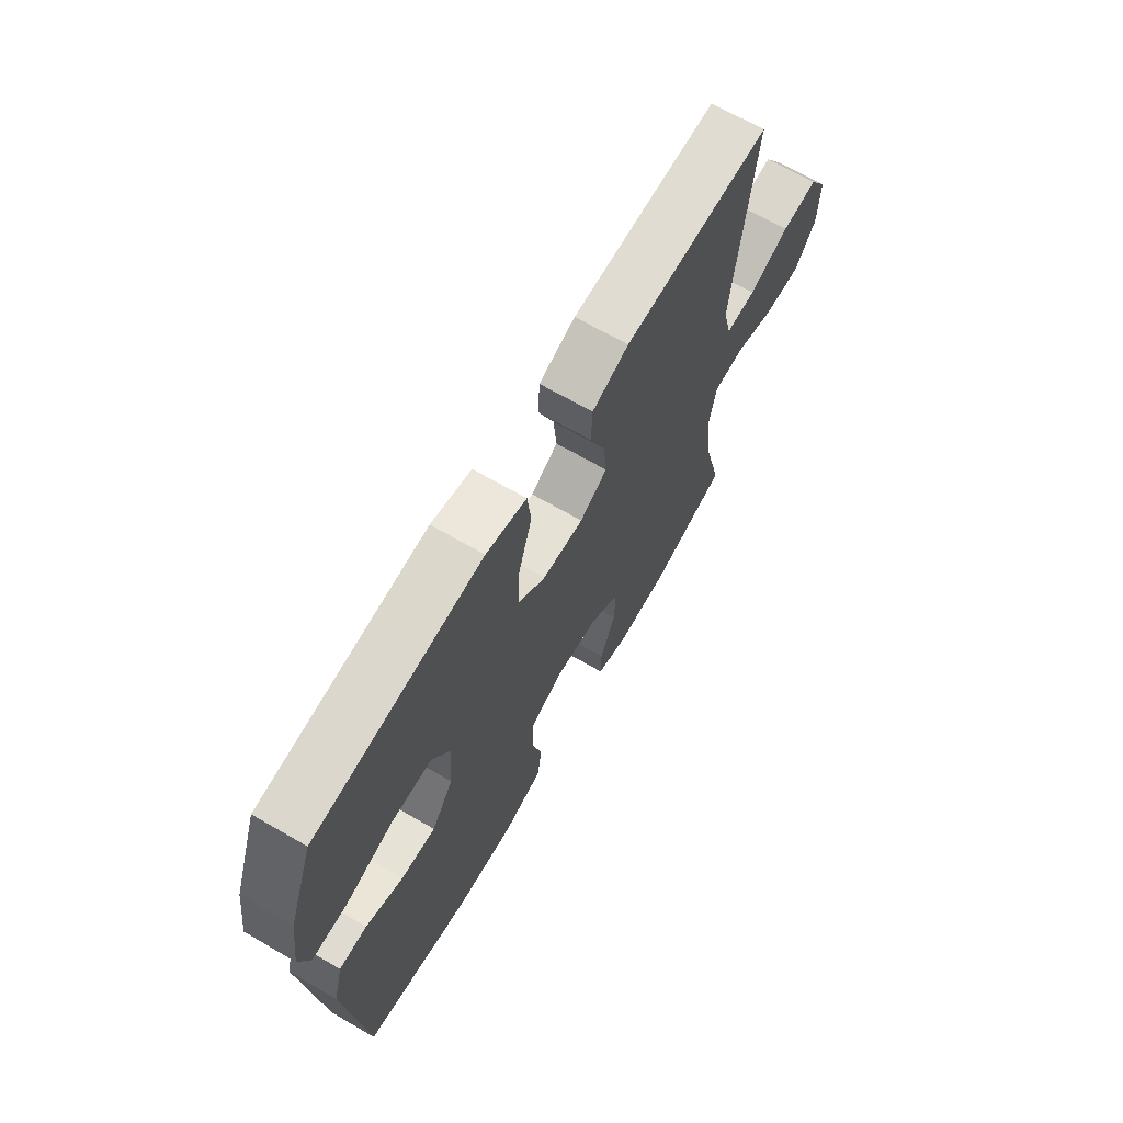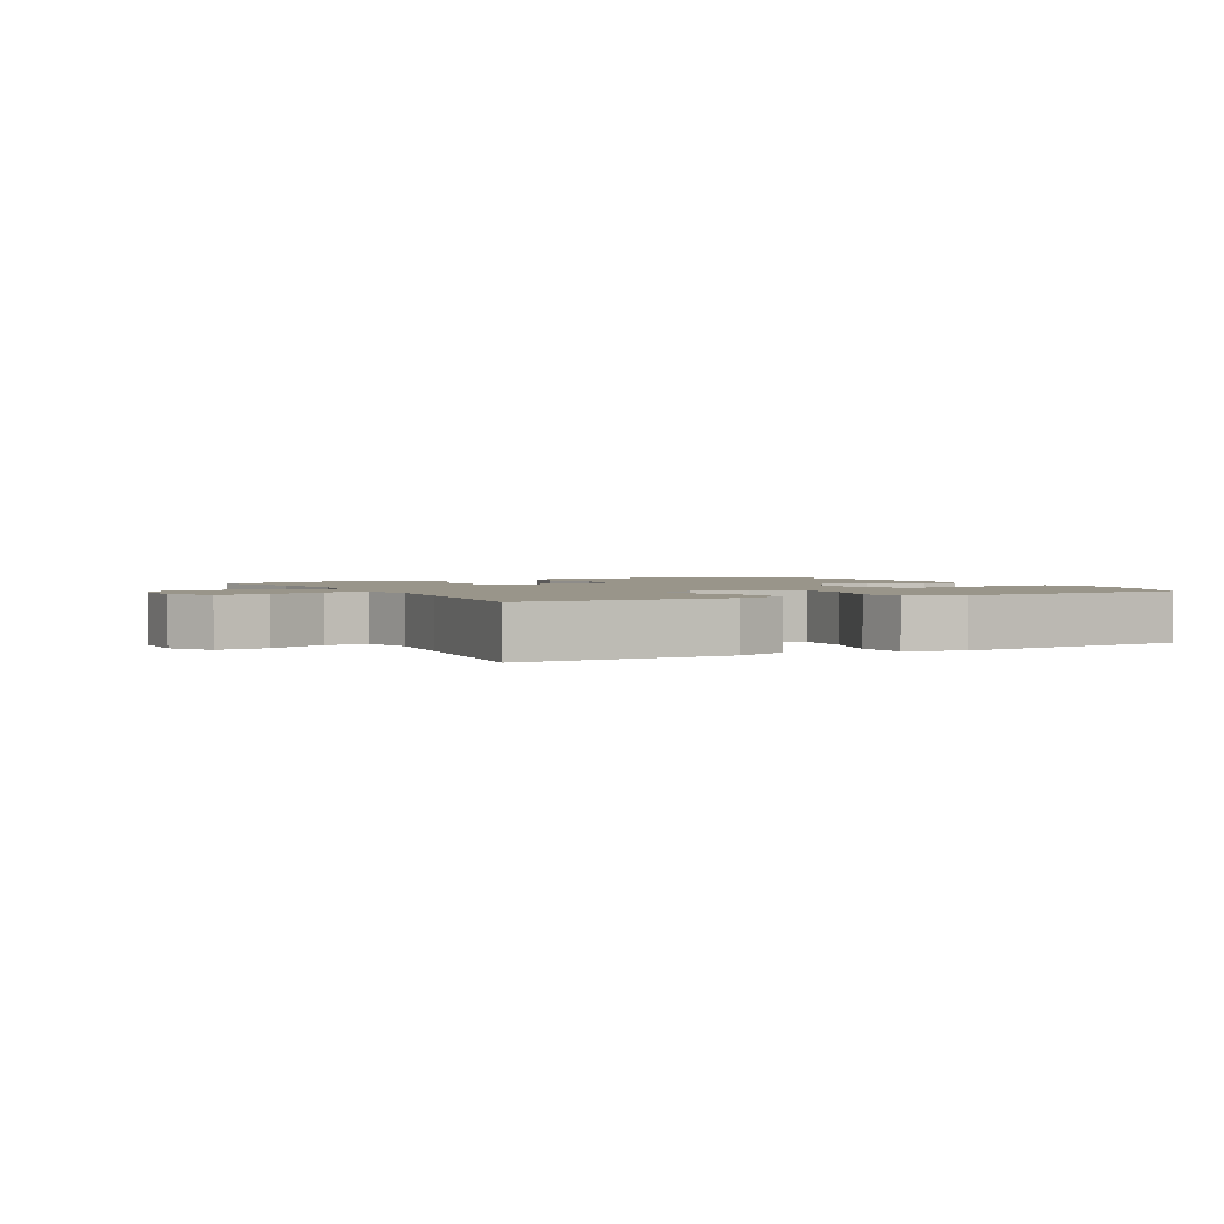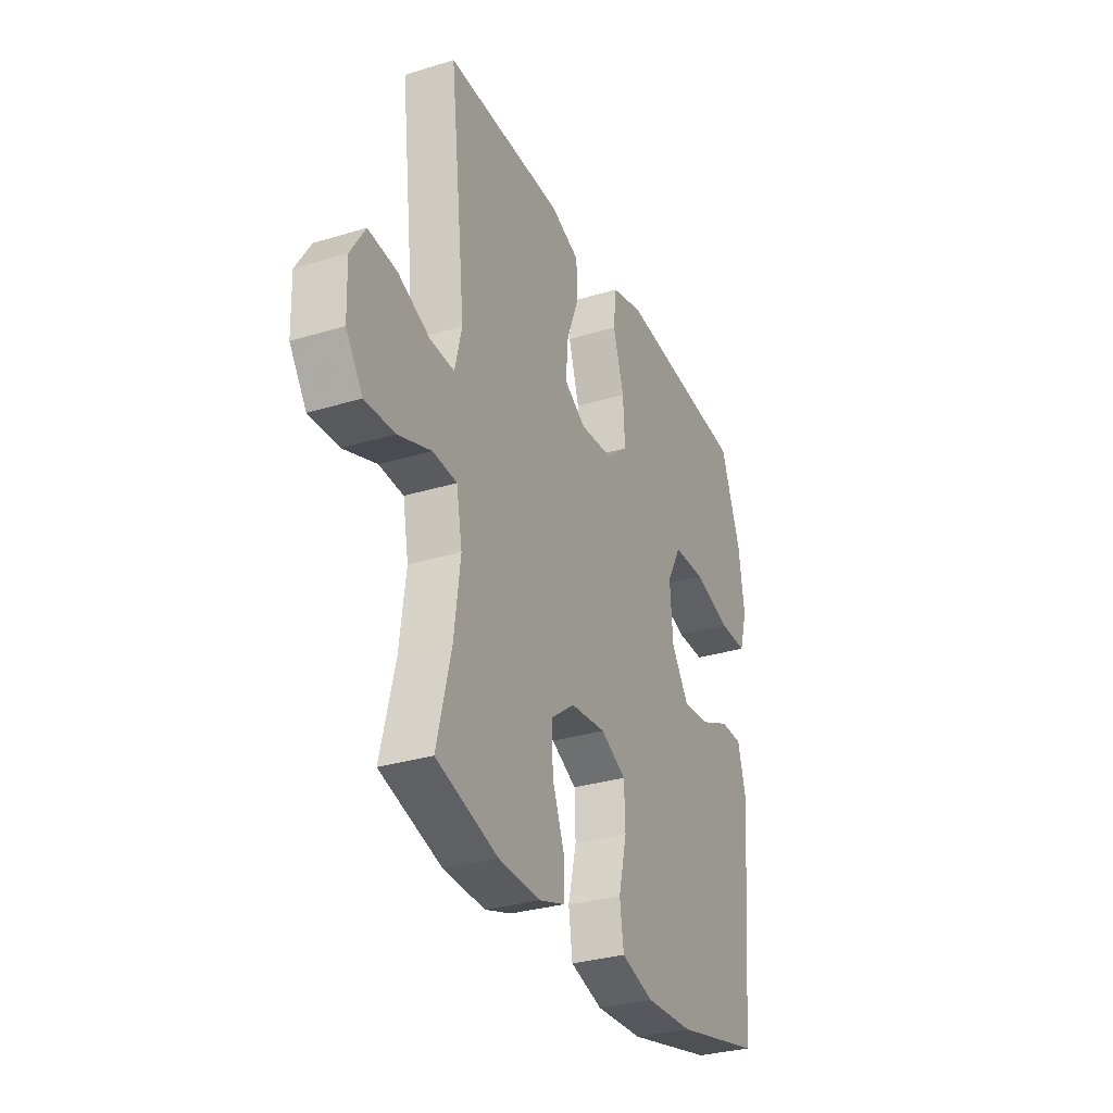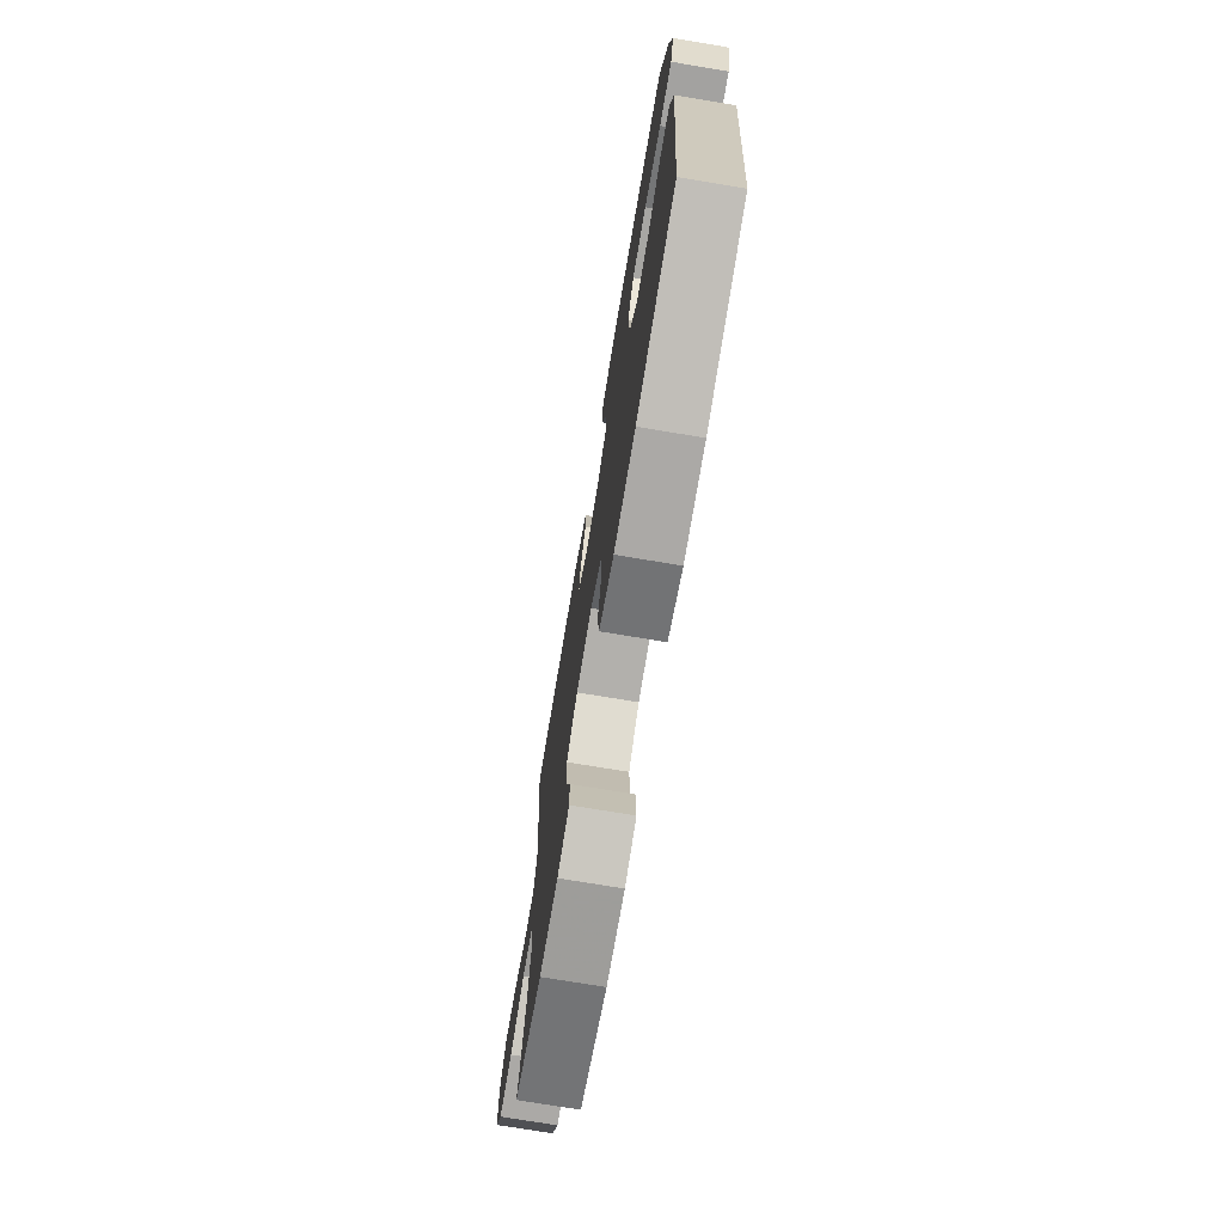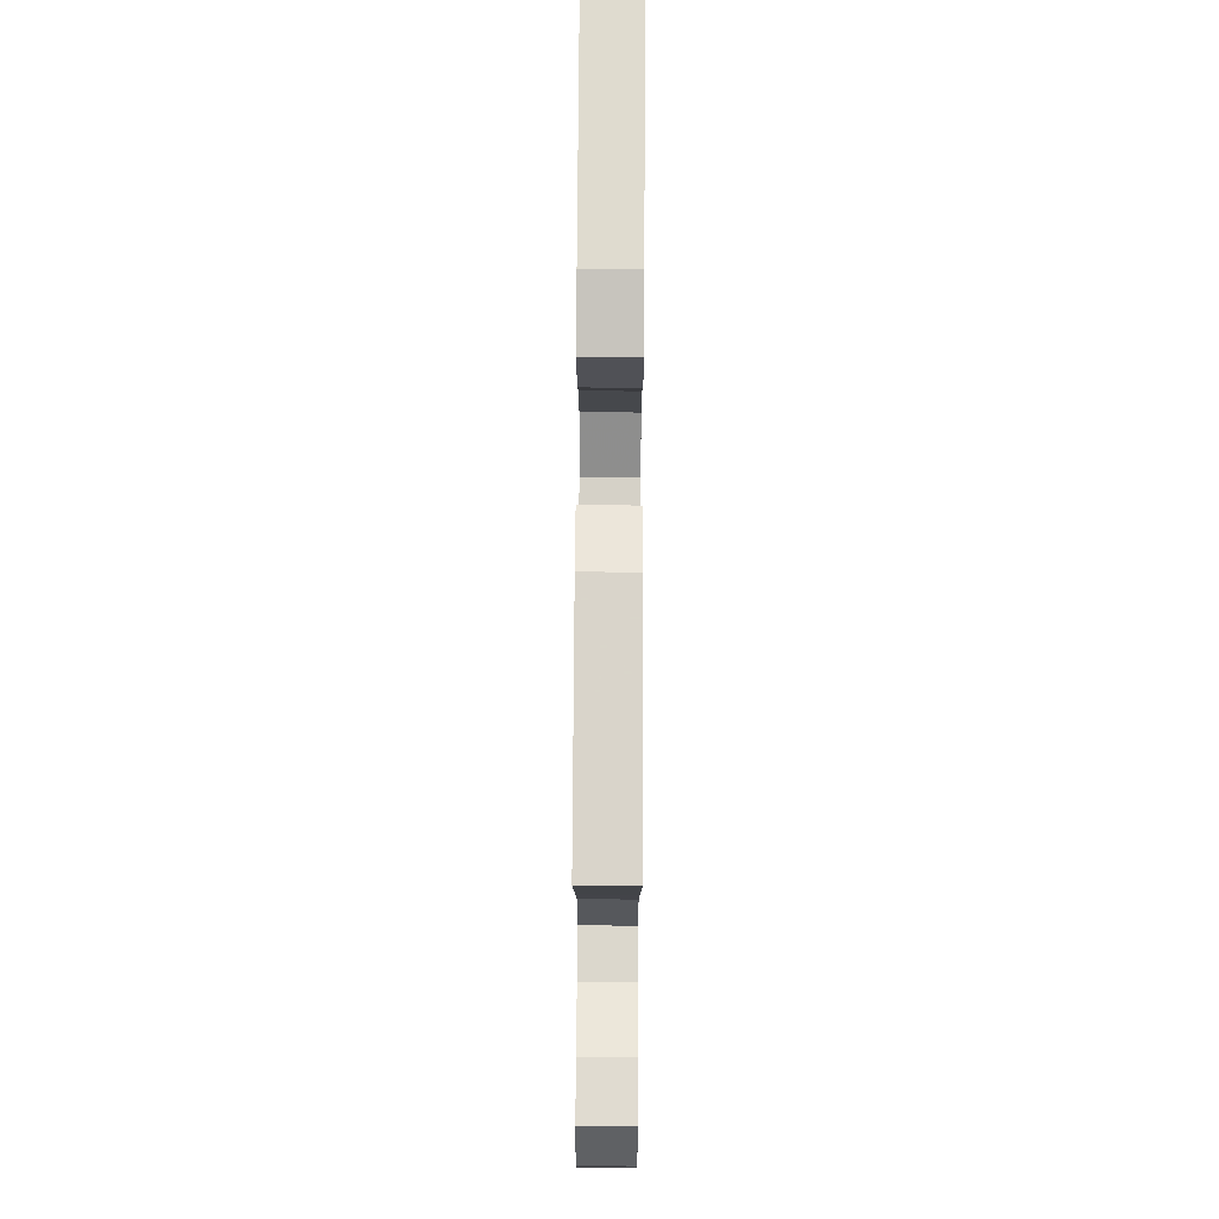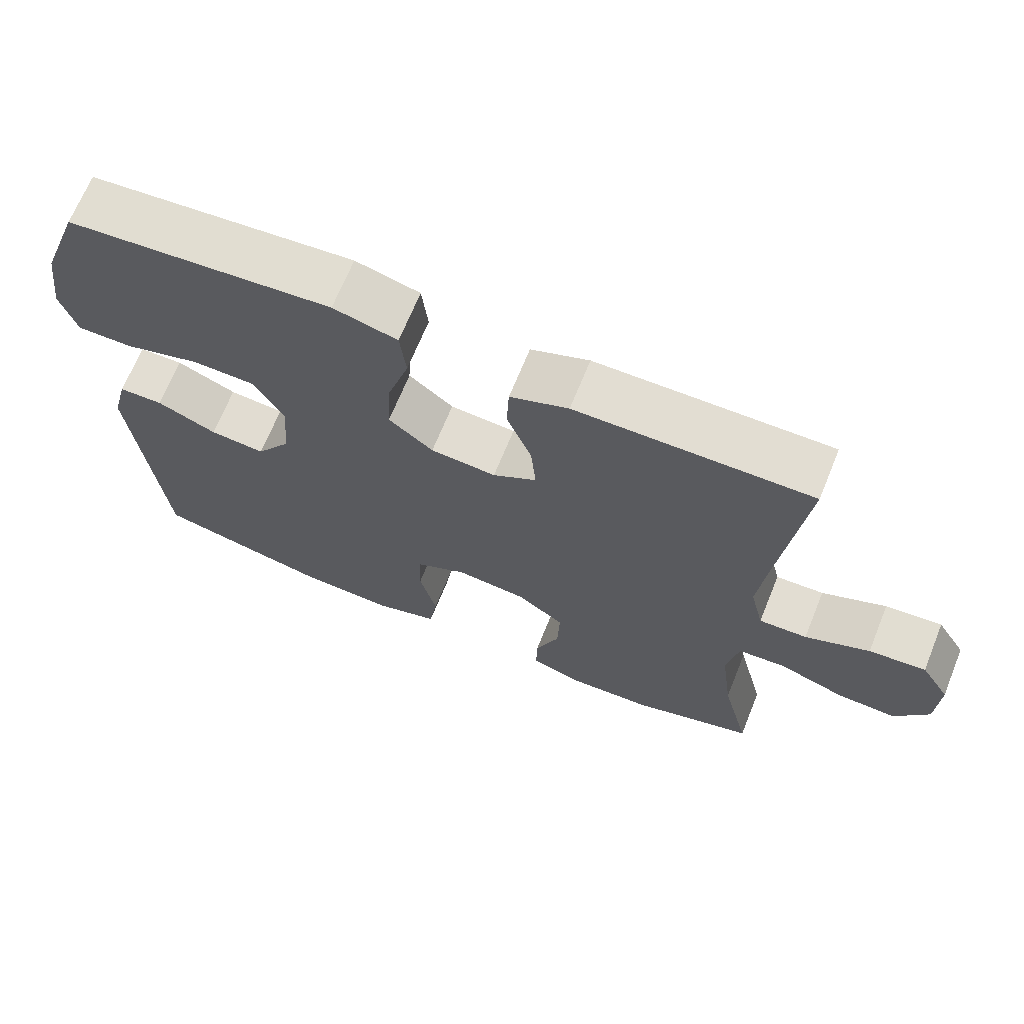
<metadata>
{"format":"obj","ext":"obj","renderer":"f3d","projection":"perspective","resolution":1024,"background":"white","views":[{"elev":68.1,"azim":120.1,"up":"+Z"},{"elev":2.1,"azim":-27.7,"up":"+Y"},{"elev":-31.0,"azim":-66.4,"up":"+Z"},{"elev":-73.4,"azim":80.5,"up":"+Z"},{"elev":75.7,"azim":-89.7,"up":"+Z"},{"elev":68.3,"azim":-157.9,"up":"+Z"}]}
</metadata>
<code>
v -0.5 0.07 -0.5
v -0.461 0.07 -0.342
v -0.444 0.07 -0.211
v -0.46 0.07 -0.125
v -0.526 0.07 -0.12
v -0.616 0.07 -0.152
v -0.698 0.07 -0.155
v -0.744 0.07 -0.088
v -0.747 0.07 0.01
v -0.707 0.07 0.075
v -0.629 0.07 0.067
v -0.541 0.07 0.029
v -0.475 0.07 0.026
v -0.456 0.07 0.105
v -0.469 0.07 0.229
v -0.5 0.07 0.5
v -0.303 0.07 0.497
v -0.178 0.07 0.495
v -0.098 0.07 0.464
v -0.095 0.07 0.393
v -0.129 0.07 0.305
v -0.136 0.07 0.229
v -0.076 0.07 0.192
v 0.014 0.07 0.198
v 0.075 0.07 0.248
v 0.07 0.07 0.337
v 0.04 0.07 0.436
v 0.048 0.07 0.51
v 0.136 0.07 0.533
v 0.268 0.07 0.521
v 0.5 0.07 0.5
v 0.555 0.07 0.35
v 0.571 0.07 0.236
v 0.549 0.07 0.163
v 0.472 0.07 0.164
v 0.368 0.07 0.195
v 0.28 0.07 0.194
v 0.24 0.07 0.121
v 0.248 0.07 0.017
v 0.296 0.07 -0.054
v 0.372 0.07 -0.048
v 0.454 0.07 -0.012
v 0.515 0.07 -0.014
v 0.537 0.07 -0.099
v 0.5 0.07 -0.5
v 0.261 0.07 -0.553
v 0.131 0.07 -0.558
v 0.042 0.07 -0.53
v 0.031 0.07 -0.455
v 0.054 0.07 -0.36
v 0.051 0.07 -0.281
v -0.019 0.07 -0.245
v -0.116 0.07 -0.254
v -0.182 0.07 -0.303
v -0.179 0.07 -0.384
v -0.146 0.07 -0.47
v -0.145 0.07 -0.535
v -0.217 0.07 -0.558
v -0.331 0.07 -0.552
v -0.5 0 -0.5
v -0.461 0 -0.342
v -0.444 0 -0.211
v -0.46 0 -0.125
v -0.526 0 -0.12
v -0.616 0 -0.152
v -0.698 0 -0.155
v -0.744 0 -0.088
v -0.747 0 0.01
v -0.707 0 0.075
v -0.629 0 0.067
v -0.541 0 0.029
v -0.475 0 0.026
v -0.456 0 0.105
v -0.469 0 0.229
v -0.5 0 0.5
v -0.303 0 0.497
v -0.178 0 0.495
v -0.098 0 0.464
v -0.095 0 0.393
v -0.129 0 0.305
v -0.136 0 0.229
v -0.076 0 0.192
v 0.014 0 0.198
v 0.075 0 0.248
v 0.07 0 0.337
v 0.04 0 0.436
v 0.048 0 0.51
v 0.136 0 0.533
v 0.268 0 0.521
v 0.5 0 0.5
v 0.555 0 0.35
v 0.571 0 0.236
v 0.549 0 0.163
v 0.472 0 0.164
v 0.368 0 0.195
v 0.28 0 0.194
v 0.24 0 0.121
v 0.248 0 0.017
v 0.296 0 -0.054
v 0.372 0 -0.048
v 0.454 0 -0.012
v 0.515 0 -0.014
v 0.537 0 -0.099
v 0.5 0 -0.5
v 0.261 0 -0.553
v 0.131 0 -0.558
v 0.042 0 -0.53
v 0.031 0 -0.455
v 0.054 0 -0.36
v 0.051 0 -0.281
v -0.019 0 -0.245
v -0.116 0 -0.254
v -0.182 0 -0.303
v -0.179 0 -0.384
v -0.146 0 -0.47
v -0.145 0 -0.535
v -0.217 0 -0.558
v -0.331 0 -0.552
f 58 59 1 2
f 55 56 57 58
f 54 55 58 2
f 53 54 2 3
f 52 53 3 4
f 47 48 49 50
f 47 50 51
f 46 47 51
f 45 46 51
f 44 45 51 52
f 41 42 43 44
f 40 41 44 52
f 33 34 35 36
f 33 36 37
f 30 31 32 33
f 30 33 37
f 29 30 37 38
f 26 27 28 29
f 25 26 29 38
f 18 19 20 21
f 18 21 22
f 15 16 17 18
f 14 15 18 22
f 13 14 22 23
f 9 10 11 12
f 9 12 13
f 8 9 13
f 5 6 7 8
f 4 5 8 13
f 39 40 52 4
f 24 25 38 39
f 23 24 39
f 4 13 23 39
f 61 60 118 117
f 117 116 115 114
f 61 117 114 113
f 62 61 113 112
f 63 62 112 111
f 109 108 107 106
f 110 109 106
f 110 106 105
f 110 105 104
f 111 110 104 103
f 103 102 101 100
f 111 103 100 99
f 95 94 93 92
f 96 95 92
f 92 91 90 89
f 96 92 89
f 97 96 89 88
f 88 87 86 85
f 97 88 85 84
f 80 79 78 77
f 81 80 77
f 77 76 75 74
f 81 77 74 73
f 82 81 73 72
f 71 70 69 68
f 72 71 68
f 72 68 67
f 67 66 65 64
f 72 67 64 63
f 63 111 99 98
f 98 97 84 83
f 98 83 82
f 98 82 72 63
f 1 60 61 2
f 2 61 62 3
f 3 62 63 4
f 4 63 64 5
f 5 64 65 6
f 6 65 66 7
f 7 66 67 8
f 8 67 68 9
f 9 68 69 10
f 10 69 70 11
f 11 70 71 12
f 12 71 72 13
f 13 72 73 14
f 14 73 74 15
f 15 74 75 16
f 16 75 76 17
f 17 76 77 18
f 18 77 78 19
f 19 78 79 20
f 20 79 80 21
f 21 80 81 22
f 22 81 82 23
f 23 82 83 24
f 24 83 84 25
f 25 84 85 26
f 26 85 86 27
f 27 86 87 28
f 28 87 88 29
f 29 88 89 30
f 30 89 90 31
f 31 90 91 32
f 32 91 92 33
f 33 92 93 34
f 34 93 94 35
f 35 94 95 36
f 36 95 96 37
f 37 96 97 38
f 38 97 98 39
f 39 98 99 40
f 40 99 100 41
f 41 100 101 42
f 42 101 102 43
f 43 102 103 44
f 44 103 104 45
f 45 104 105 46
f 46 105 106 47
f 47 106 107 48
f 48 107 108 49
f 49 108 109 50
f 50 109 110 51
f 51 110 111 52
f 52 111 112 53
f 53 112 113 54
f 54 113 114 55
f 55 114 115 56
f 56 115 116 57
f 57 116 117 58
f 58 117 118 59
f 59 118 60 1

</code>
